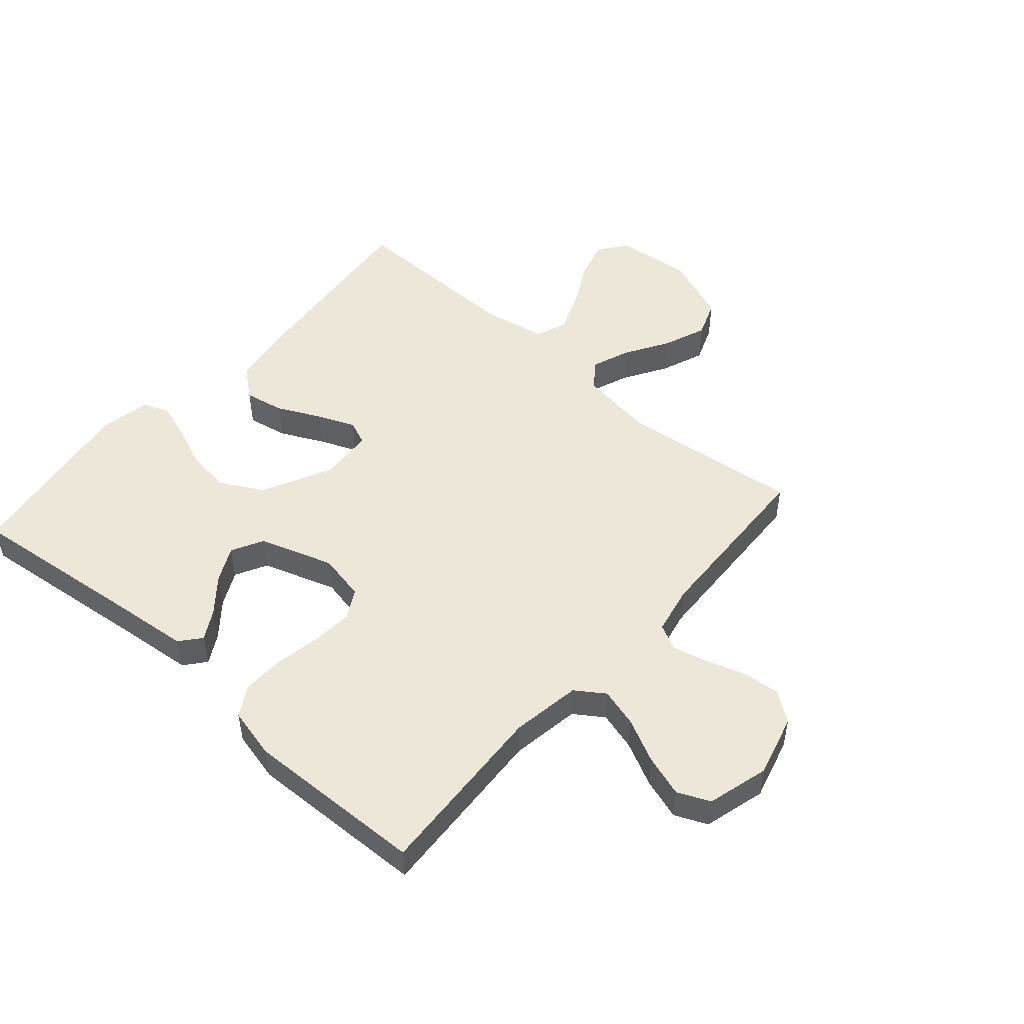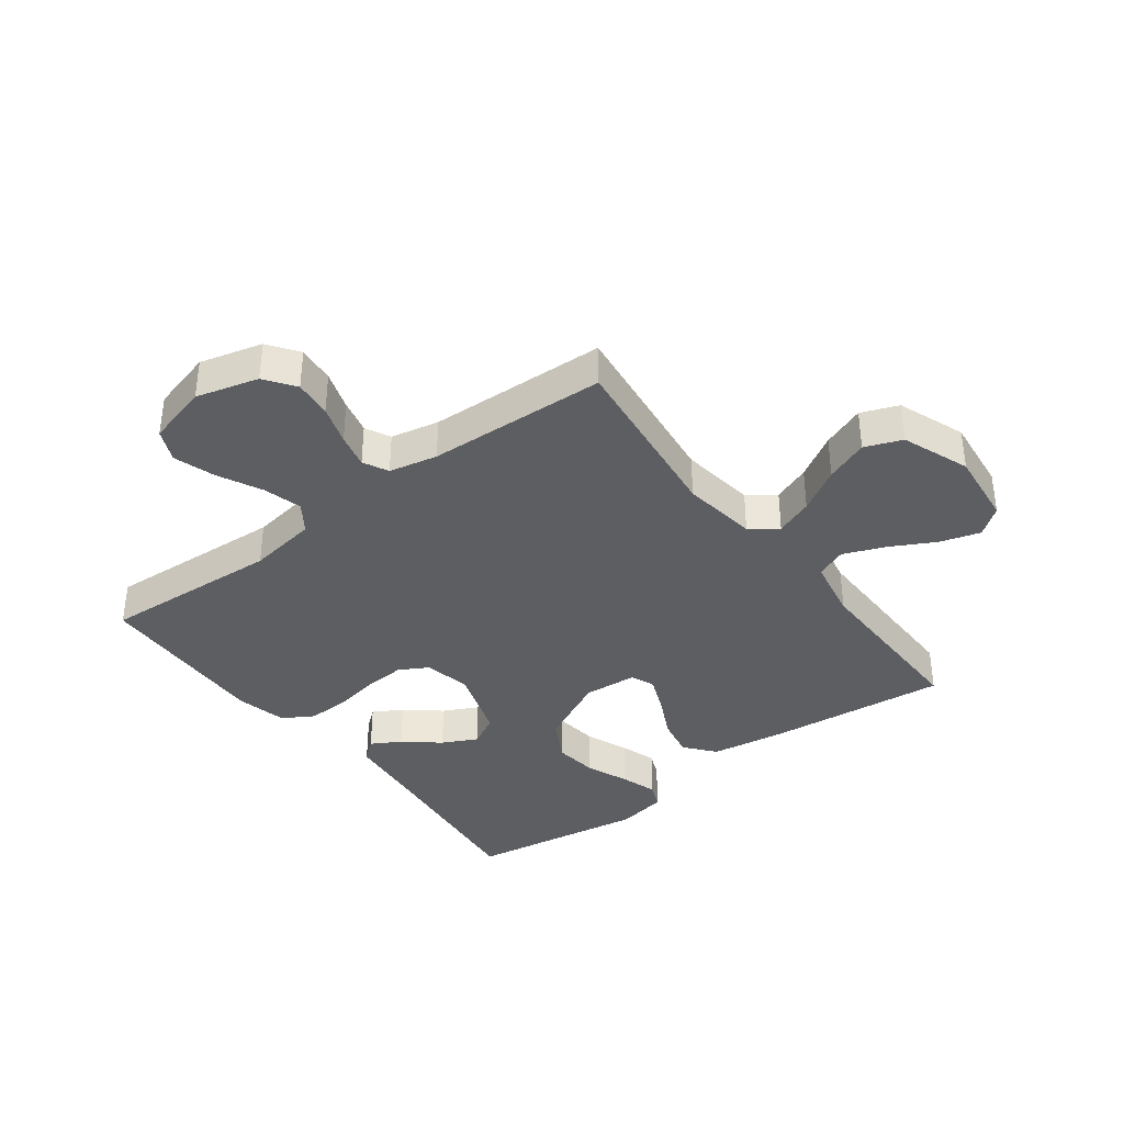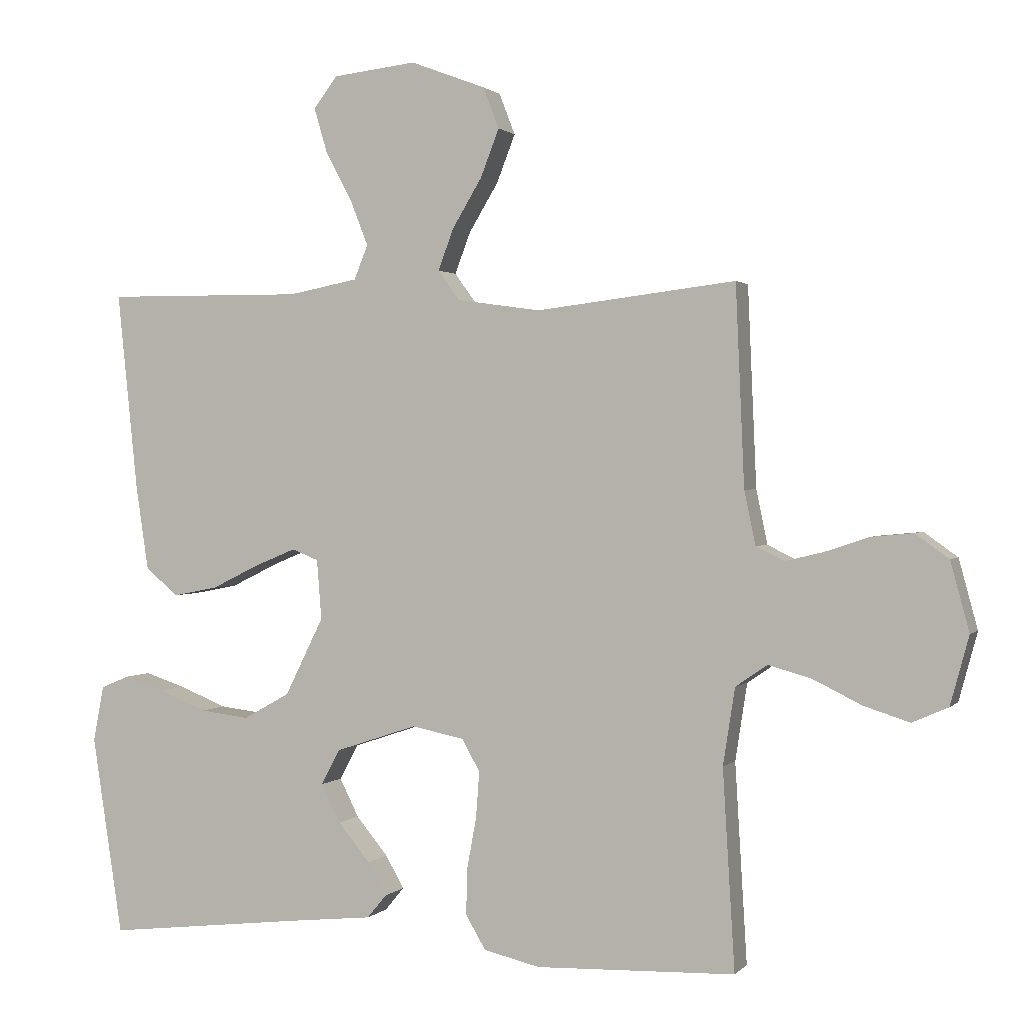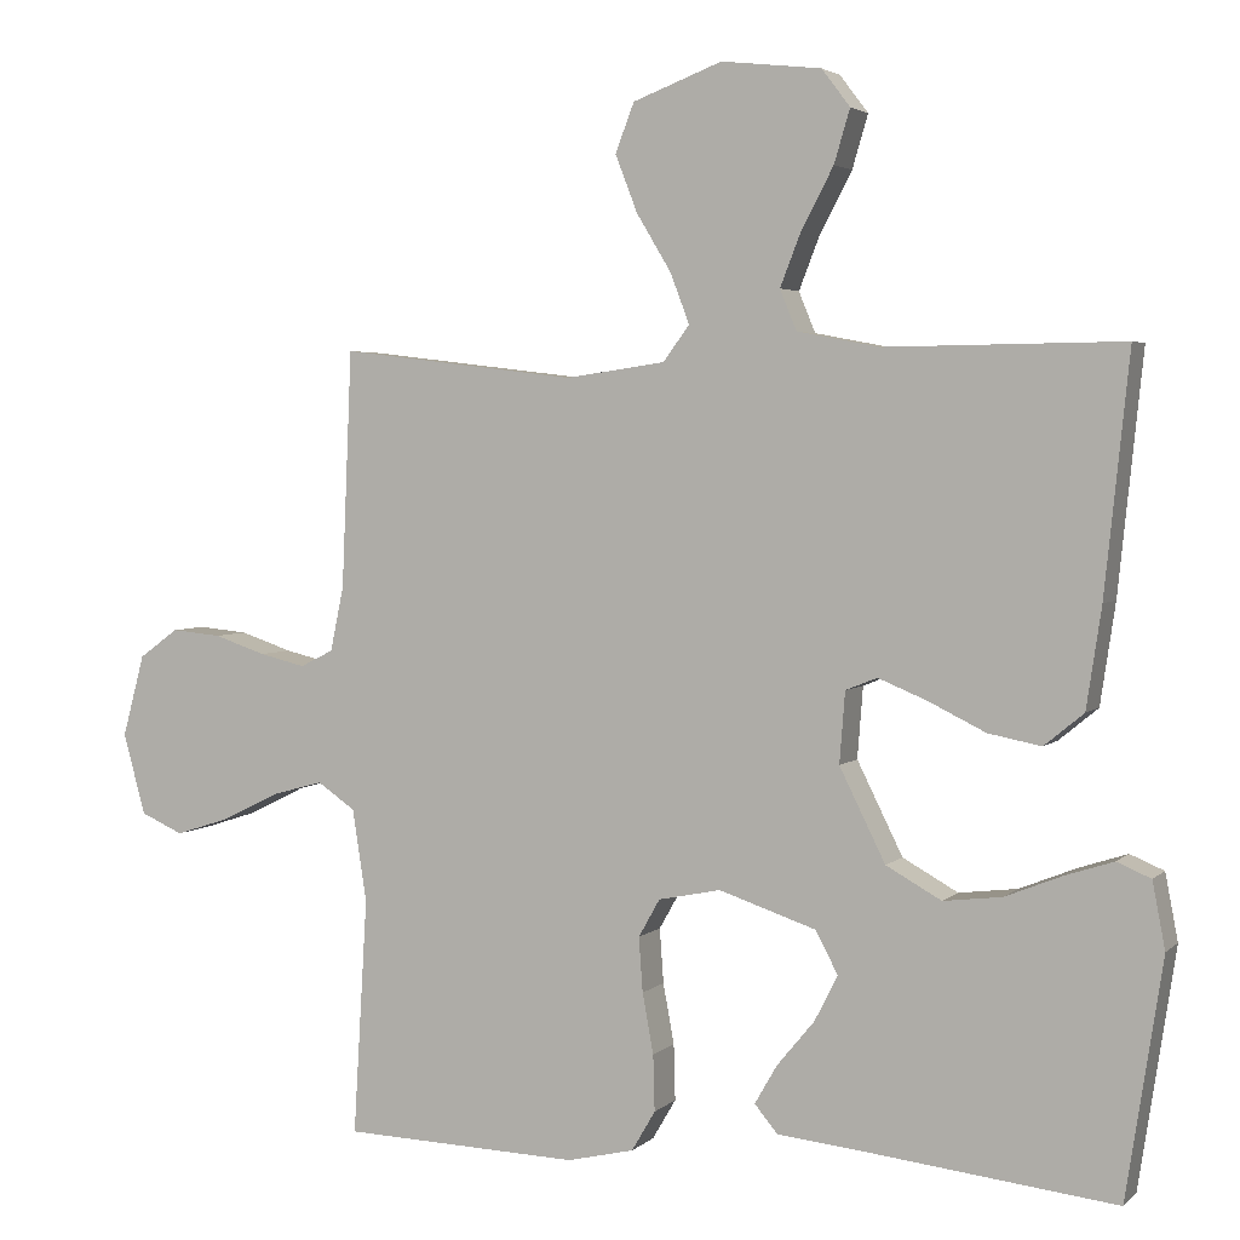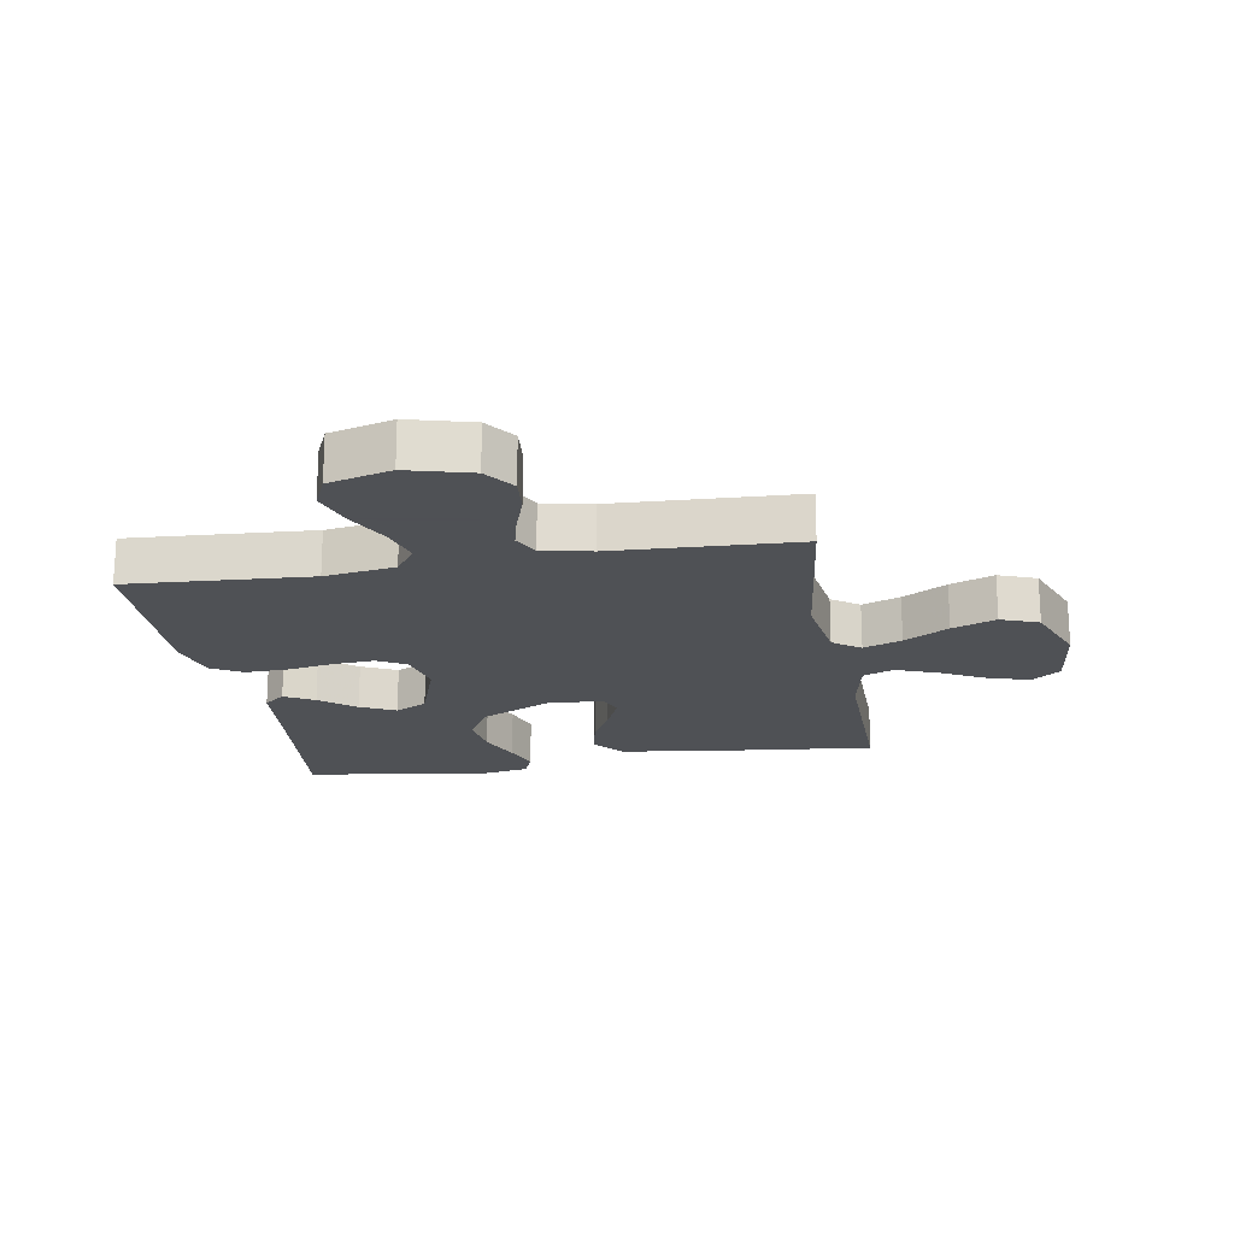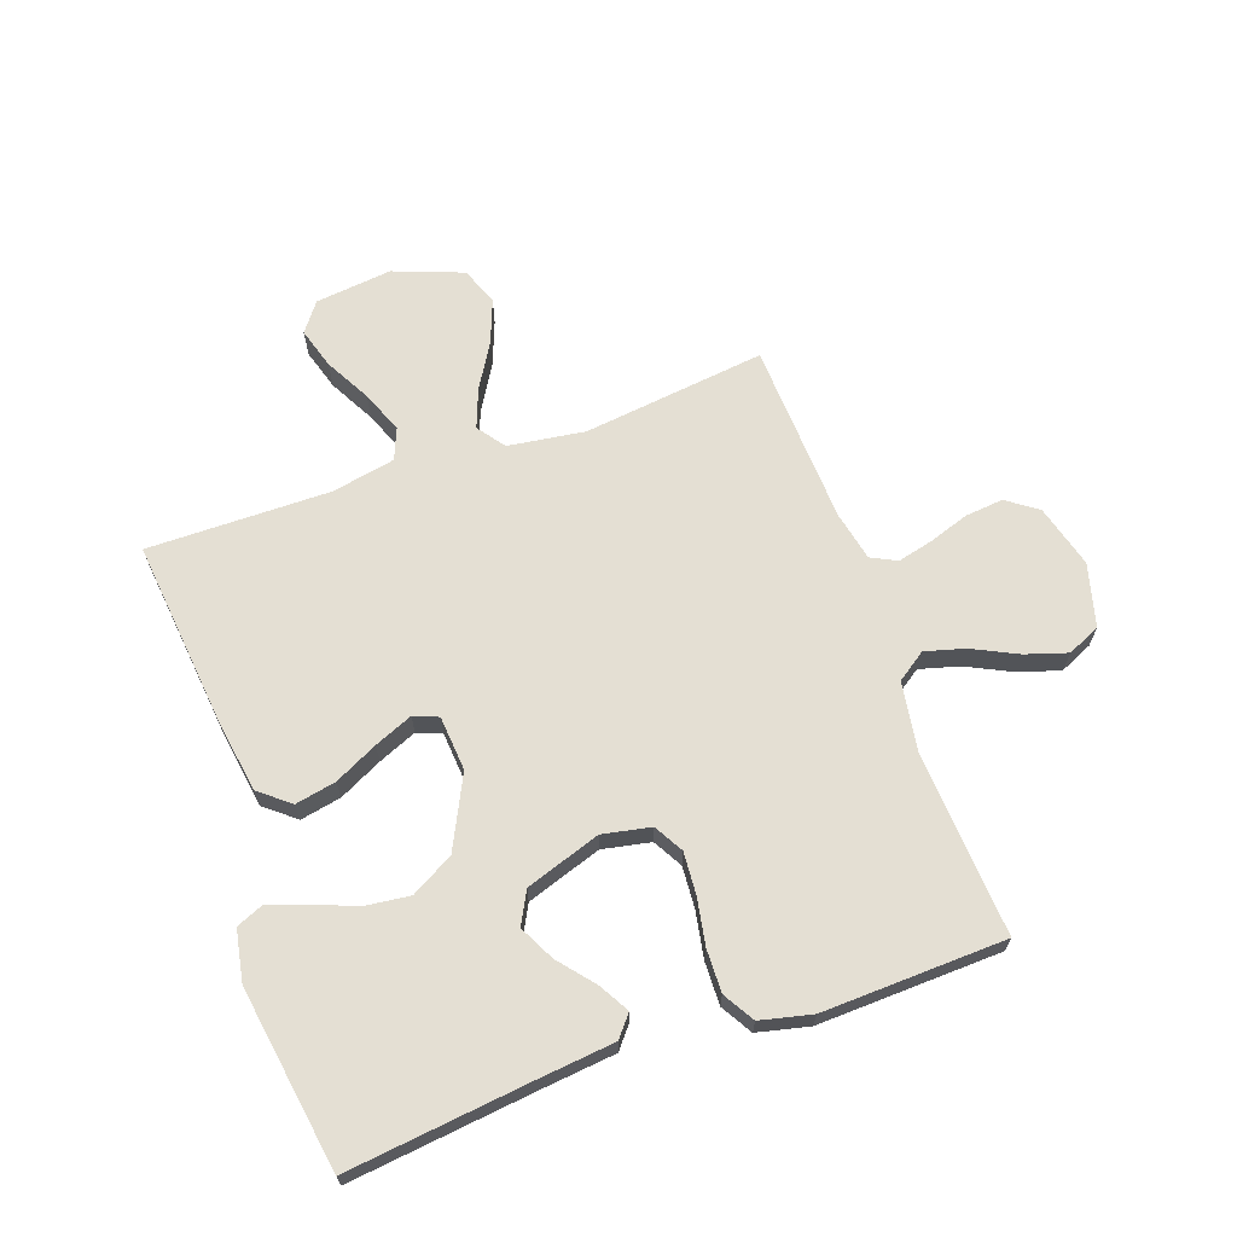
<metadata>
{"format":"obj","ext":"obj","renderer":"f3d","projection":"perspective","resolution":1024,"background":"white","views":[{"elev":49.9,"azim":-138.7,"up":"+Y"},{"elev":-37.3,"azim":-53.0,"up":"+Y"},{"elev":1.1,"azim":-160.1,"up":"+Z"},{"elev":3.4,"azim":22.3,"up":"+Z"},{"elev":-19.5,"azim":-80.3,"up":"+Y"},{"elev":66.7,"azim":160.4,"up":"+Y"}]}
</metadata>
<code>
v 0.5 0.07 -0.5
v 0.2 0.07 -0.466
v 0.075 0.07 -0.453
v 0.046 0.07 -0.418
v 0.074 0.07 -0.369
v 0.122 0.07 -0.311
v 0.151 0.07 -0.253
v 0.123 0.07 -0.2
v 0 0.07 -0.159
v -0.079 0.07 -0.175
v -0.106 0.07 -0.223
v -0.101 0.07 -0.292
v -0.087 0.07 -0.368
v -0.085 0.07 -0.439
v -0.115 0.07 -0.49
v -0.2 0.07 -0.51
v -0.5 0.07 -0.5
v -0.482 0.07 -0.2
v -0.5 0.07 -0.084
v -0.548 0.07 -0.051
v -0.613 0.07 -0.069
v -0.686 0.07 -0.105
v -0.755 0.07 -0.127
v -0.809 0.07 -0.103
v -0.837 0.07 0
v -0.809 0.07 0.104
v -0.759 0.07 0.14
v -0.696 0.07 0.134
v -0.63 0.07 0.112
v -0.572 0.07 0.098
v -0.53 0.07 0.119
v -0.513 0.07 0.2
v -0.5 0.07 0.5
v -0.2 0.07 0.464
v -0.074 0.07 0.482
v -0.041 0.07 0.527
v -0.065 0.07 0.59
v -0.109 0.07 0.663
v -0.137 0.07 0.735
v -0.113 0.07 0.797
v 0 0.07 0.84
v 0.126 0.07 0.826
v 0.162 0.07 0.779
v 0.142 0.07 0.712
v 0.102 0.07 0.637
v 0.075 0.07 0.568
v 0.096 0.07 0.517
v 0.2 0.07 0.497
v 0.5 0.07 0.5
v 0.469 0.07 0.2
v 0.45 0.07 0.073
v 0.4 0.07 0.032
v 0.333 0.07 0.045
v 0.262 0.07 0.08
v 0.199 0.07 0.106
v 0.159 0.07 0.09
v 0.152 0.07 0
v 0.21 0.07 -0.117
v 0.28 0.07 -0.156
v 0.354 0.07 -0.147
v 0.426 0.07 -0.118
v 0.487 0.07 -0.098
v 0.53 0.07 -0.116
v 0.546 0.07 -0.2
v 0.5 0 -0.5
v 0.2 0 -0.466
v 0.075 0 -0.453
v 0.046 0 -0.418
v 0.074 0 -0.369
v 0.122 0 -0.311
v 0.151 0 -0.253
v 0.123 0 -0.2
v 0 0 -0.159
v -0.079 0 -0.175
v -0.106 0 -0.223
v -0.101 0 -0.292
v -0.087 0 -0.368
v -0.085 0 -0.439
v -0.115 0 -0.49
v -0.2 0 -0.51
v -0.5 0 -0.5
v -0.482 0 -0.2
v -0.5 0 -0.084
v -0.548 0 -0.051
v -0.613 0 -0.069
v -0.686 0 -0.105
v -0.755 0 -0.127
v -0.809 0 -0.103
v -0.837 0 0
v -0.809 0 0.104
v -0.759 0 0.14
v -0.696 0 0.134
v -0.63 0 0.112
v -0.572 0 0.098
v -0.53 0 0.119
v -0.513 0 0.2
v -0.5 0 0.5
v -0.2 0 0.464
v -0.074 0 0.482
v -0.041 0 0.527
v -0.065 0 0.59
v -0.109 0 0.663
v -0.137 0 0.735
v -0.113 0 0.797
v 0 0 0.84
v 0.126 0 0.826
v 0.162 0 0.779
v 0.142 0 0.712
v 0.102 0 0.637
v 0.075 0 0.568
v 0.096 0 0.517
v 0.2 0 0.497
v 0.5 0 0.5
v 0.469 0 0.2
v 0.45 0 0.073
v 0.4 0 0.032
v 0.333 0 0.045
v 0.262 0 0.08
v 0.199 0 0.106
v 0.159 0 0.09
v 0.152 0 0
v 0.21 0 -0.117
v 0.28 0 -0.156
v 0.354 0 -0.147
v 0.426 0 -0.118
v 0.487 0 -0.098
v 0.53 0 -0.116
v 0.546 0 -0.2
f 64 1 2
f 63 64 2
f 62 63 2
f 61 62 2
f 60 61 2
f 4 5 6
f 3 4 6
f 2 3 6
f 60 2 6
f 59 60 6
f 52 53 54
f 51 52 54
f 50 51 54
f 49 50 54
f 48 49 54
f 47 48 54 55
f 46 47 55 56
f 43 44 45
f 42 43 45
f 41 42 45
f 40 41 45
f 39 40 45
f 38 39 45
f 37 38 45
f 36 37 45 46
f 46 56 57
f 36 46 57
f 35 36 57
f 32 33 34
f 34 35 57
f 32 34 57
f 31 32 57
f 27 28 29
f 26 27 29
f 25 26 29
f 24 25 29
f 23 24 29
f 22 23 29
f 21 22 29
f 20 21 29 30
f 31 57 58
f 30 31 58
f 20 30 58
f 19 20 58
f 16 17 18
f 15 16 18
f 14 15 18
f 13 14 18
f 12 13 18
f 59 6 7
f 59 7 8
f 58 59 8 9
f 19 58 9
f 11 12 18 19
f 10 11 19
f 9 10 19
f 66 65 128
f 66 128 127
f 66 127 126
f 66 126 125
f 66 125 124
f 70 69 68
f 70 68 67
f 70 67 66
f 70 66 124
f 70 124 123
f 118 117 116
f 118 116 115
f 118 115 114
f 118 114 113
f 118 113 112
f 119 118 112 111
f 120 119 111 110
f 109 108 107
f 109 107 106
f 109 106 105
f 109 105 104
f 109 104 103
f 109 103 102
f 109 102 101
f 110 109 101 100
f 121 120 110
f 121 110 100
f 121 100 99
f 98 97 96
f 121 99 98
f 121 98 96
f 121 96 95
f 93 92 91
f 93 91 90
f 93 90 89
f 93 89 88
f 93 88 87
f 93 87 86
f 93 86 85
f 94 93 85 84
f 122 121 95
f 122 95 94
f 122 94 84
f 122 84 83
f 82 81 80
f 82 80 79
f 82 79 78
f 82 78 77
f 82 77 76
f 71 70 123
f 72 71 123
f 73 72 123 122
f 73 122 83
f 83 82 76 75
f 83 75 74
f 83 74 73
f 1 65 66 2
f 2 66 67 3
f 3 67 68 4
f 4 68 69 5
f 5 69 70 6
f 6 70 71 7
f 7 71 72 8
f 8 72 73 9
f 9 73 74 10
f 10 74 75 11
f 11 75 76 12
f 12 76 77 13
f 13 77 78 14
f 14 78 79 15
f 15 79 80 16
f 16 80 81 17
f 17 81 82 18
f 18 82 83 19
f 19 83 84 20
f 20 84 85 21
f 21 85 86 22
f 22 86 87 23
f 23 87 88 24
f 24 88 89 25
f 25 89 90 26
f 26 90 91 27
f 27 91 92 28
f 28 92 93 29
f 29 93 94 30
f 30 94 95 31
f 31 95 96 32
f 32 96 97 33
f 33 97 98 34
f 34 98 99 35
f 35 99 100 36
f 36 100 101 37
f 37 101 102 38
f 38 102 103 39
f 39 103 104 40
f 40 104 105 41
f 41 105 106 42
f 42 106 107 43
f 43 107 108 44
f 44 108 109 45
f 45 109 110 46
f 46 110 111 47
f 47 111 112 48
f 48 112 113 49
f 49 113 114 50
f 50 114 115 51
f 51 115 116 52
f 52 116 117 53
f 53 117 118 54
f 54 118 119 55
f 55 119 120 56
f 56 120 121 57
f 57 121 122 58
f 58 122 123 59
f 59 123 124 60
f 60 124 125 61
f 61 125 126 62
f 62 126 127 63
f 63 127 128 64
f 64 128 65 1

</code>
